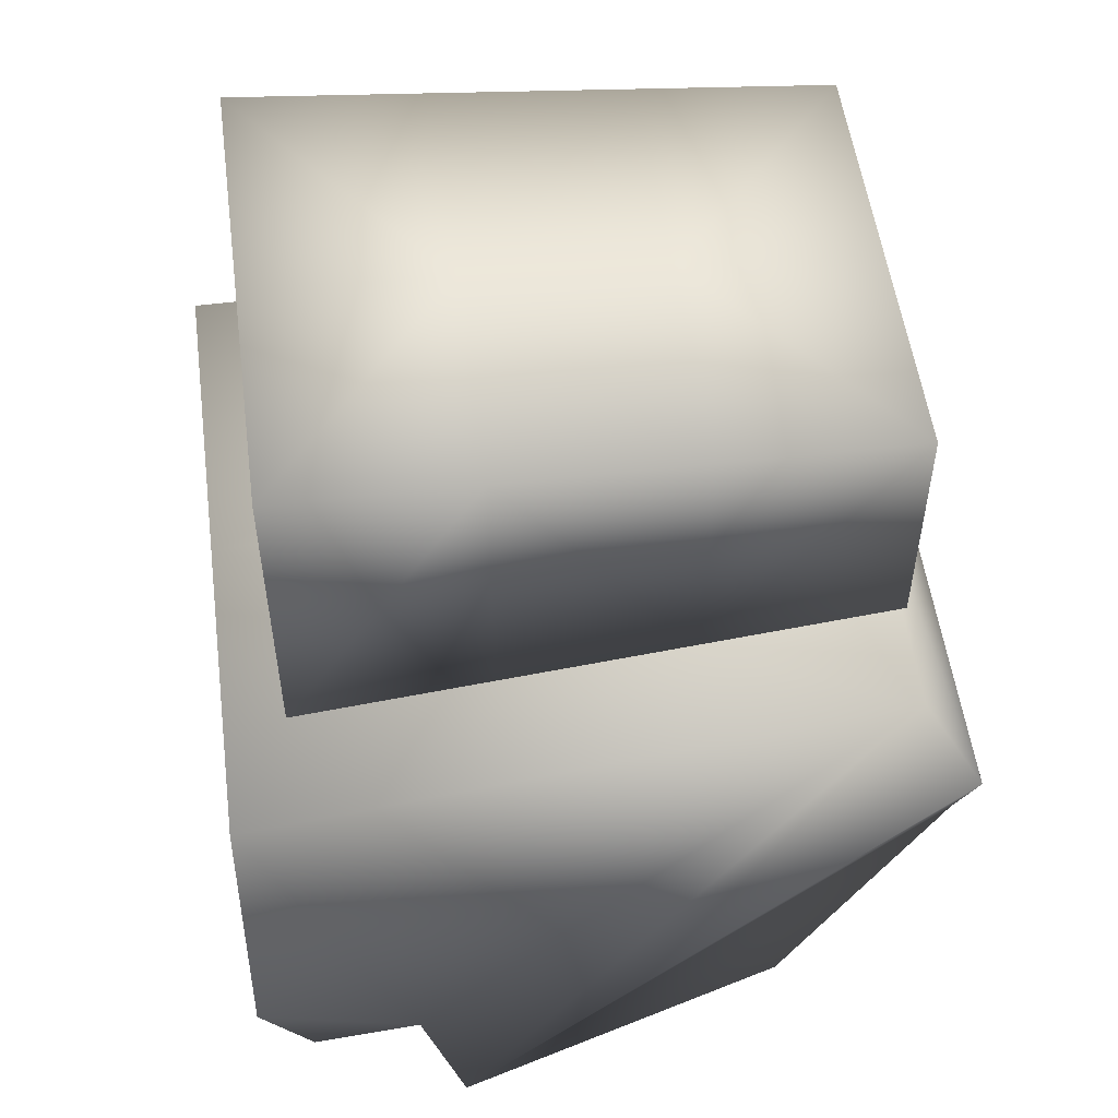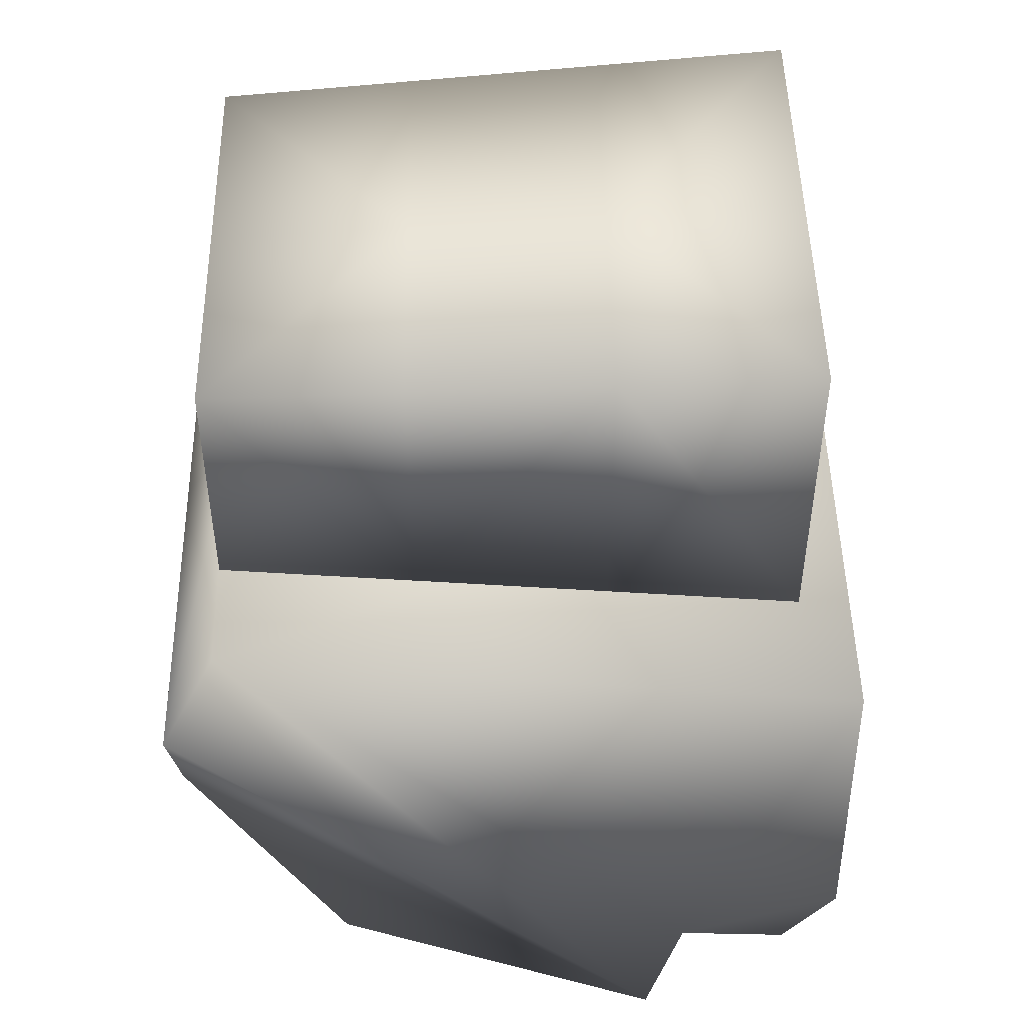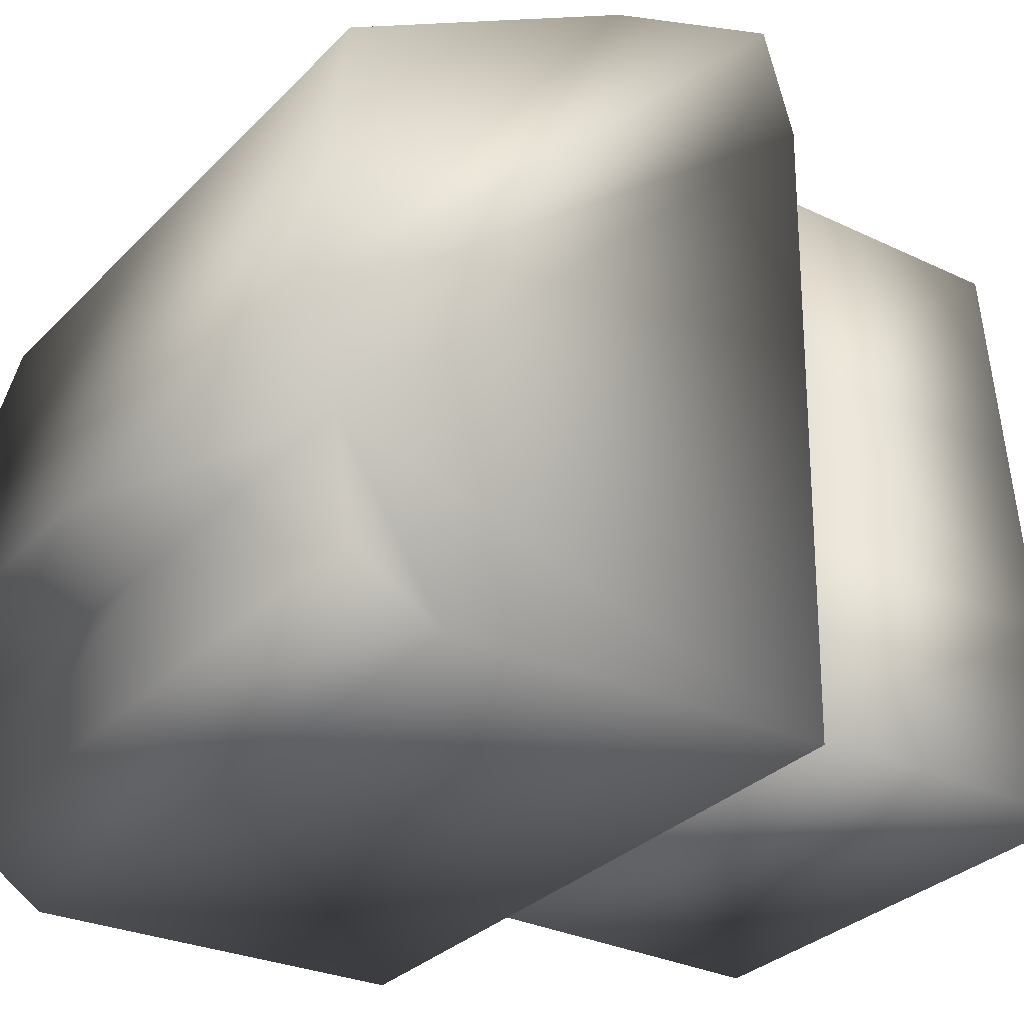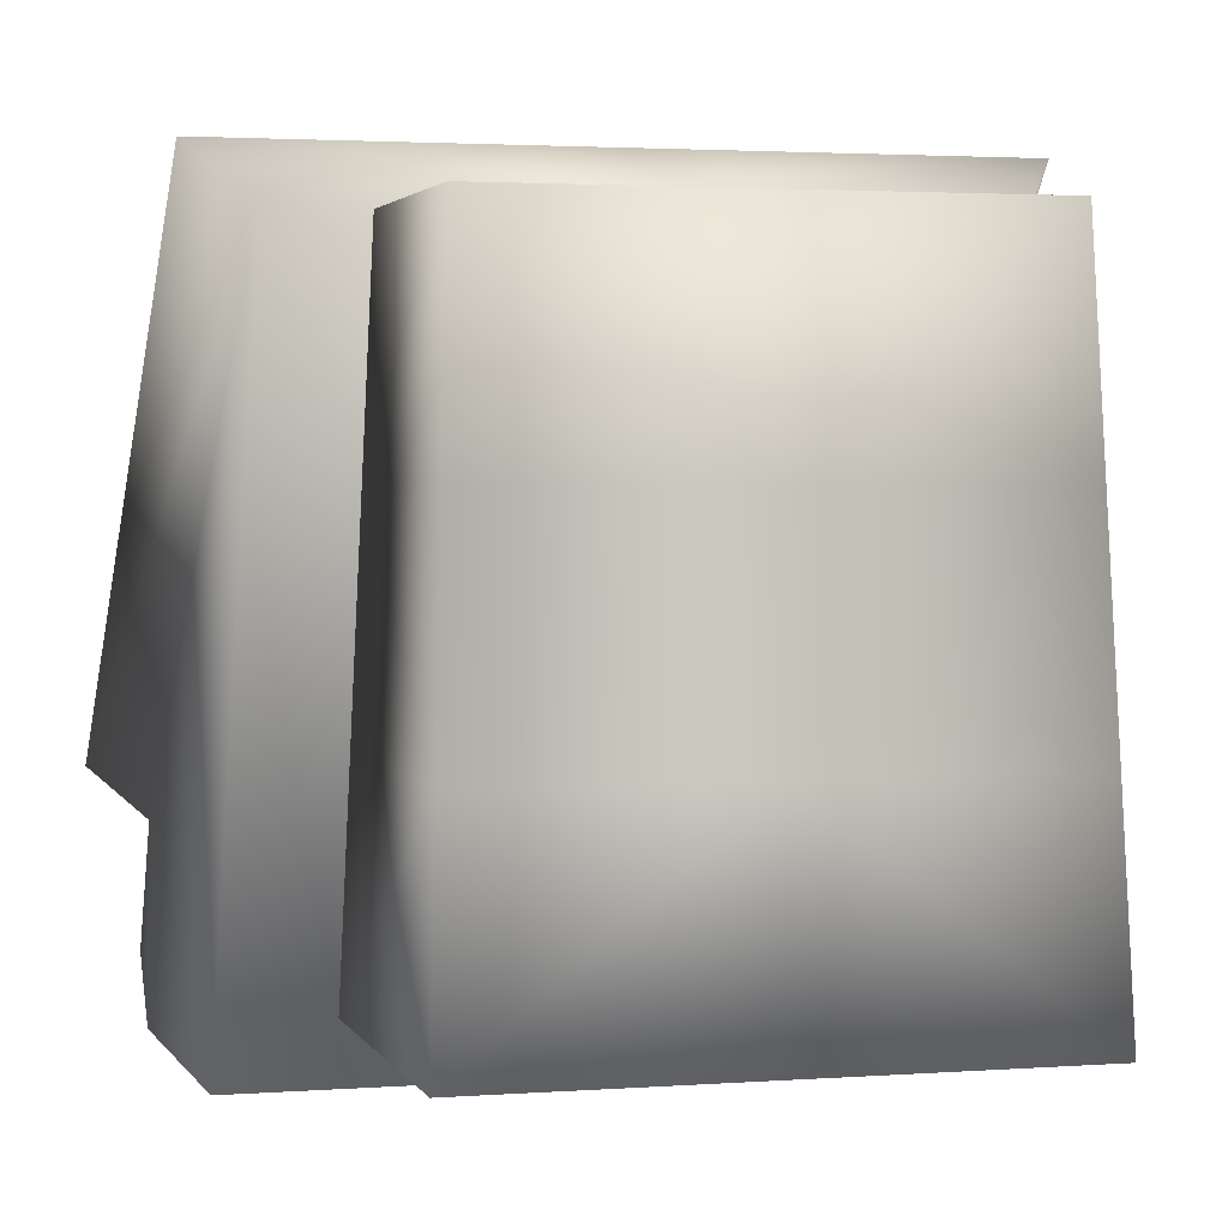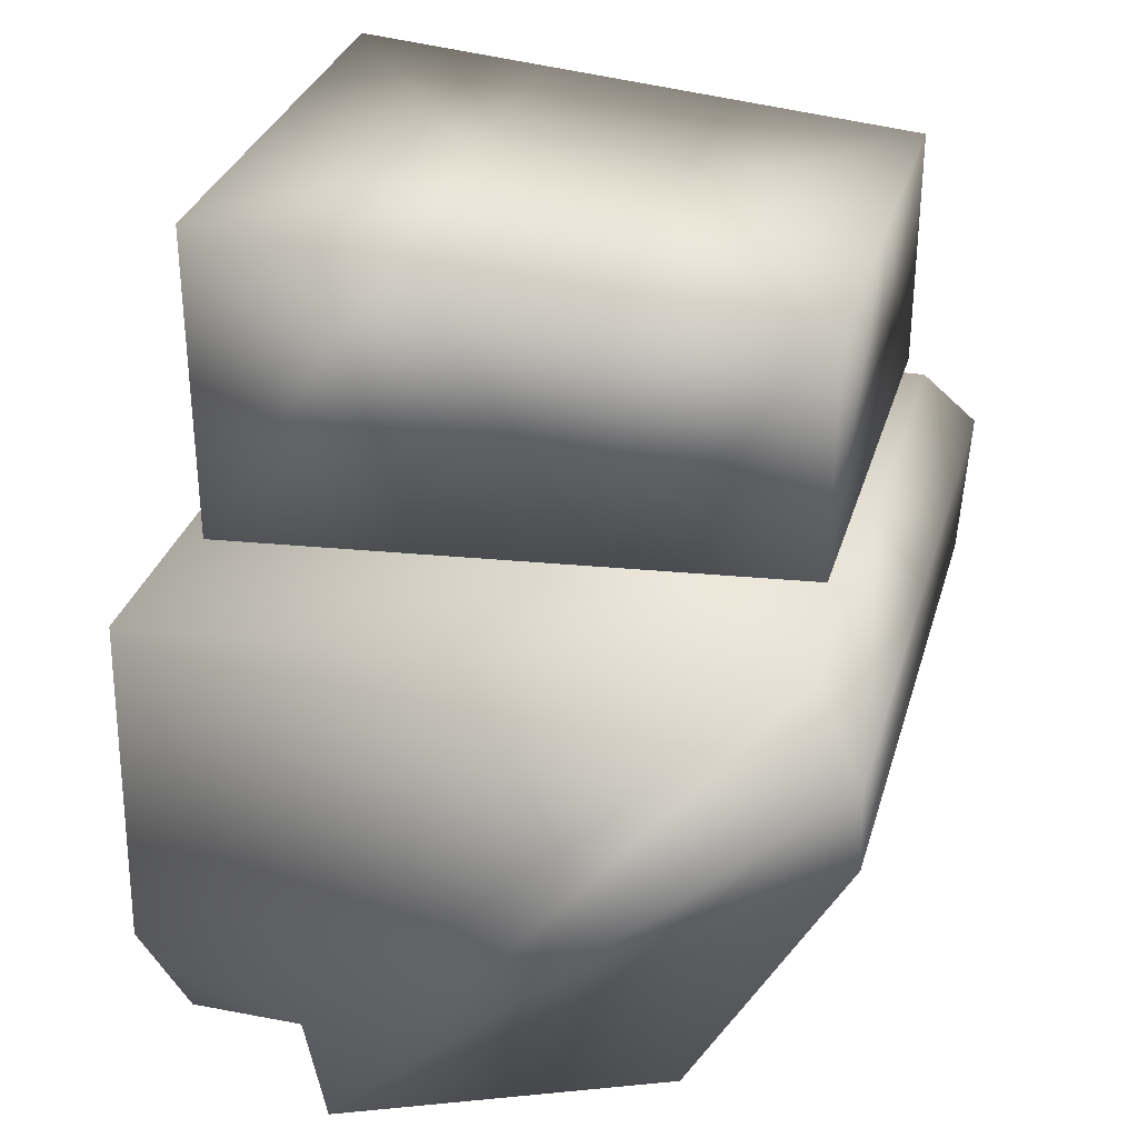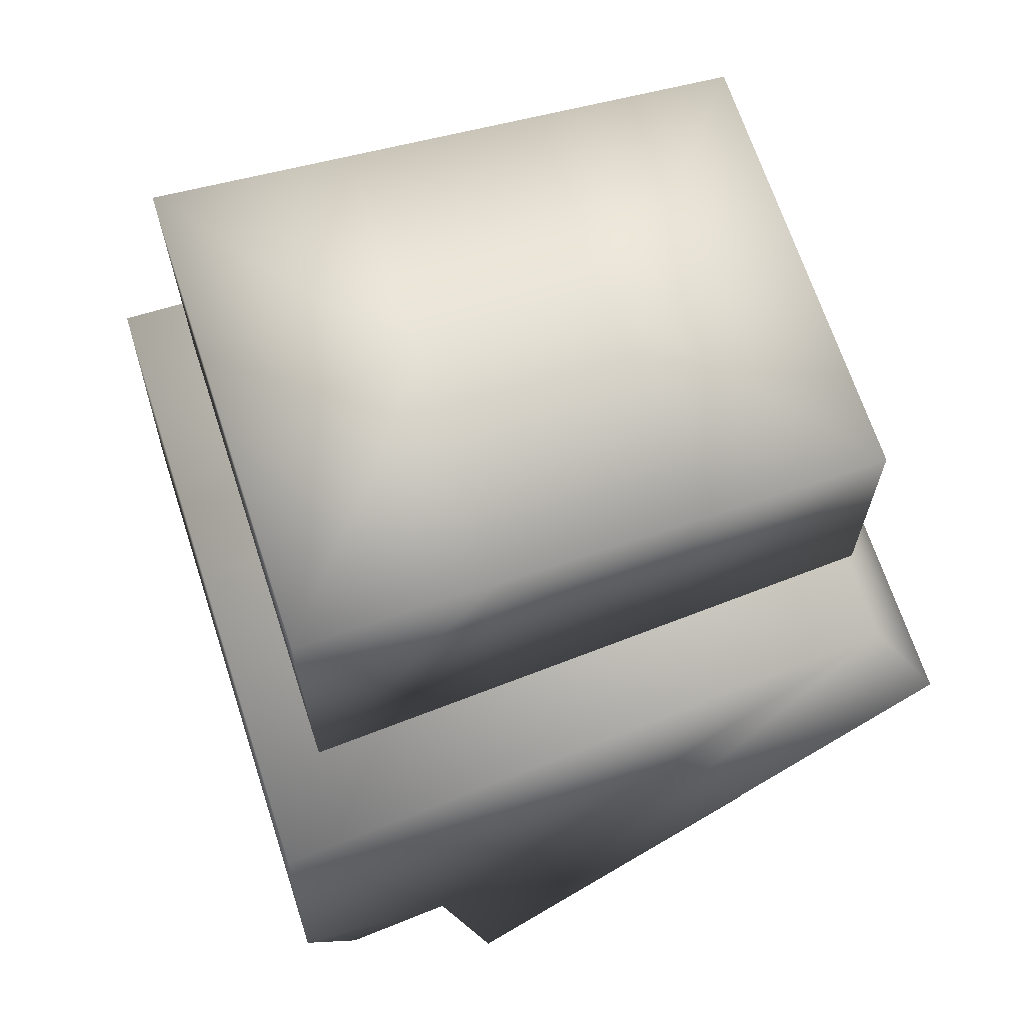
<metadata>
{"format":"obj","ext":"obj","renderer":"f3d","projection":"perspective","resolution":1024,"background":"white","views":[{"elev":53.6,"azim":82.4,"up":"+Z"},{"elev":48.4,"azim":-91.0,"up":"+Z"},{"elev":-30.3,"azim":-125.0,"up":"+Y"},{"elev":2.5,"azim":-15.1,"up":"+Y"},{"elev":31.9,"azim":105.5,"up":"+Z"},{"elev":67.4,"azim":71.9,"up":"+Z"}]}
</metadata>
<code>
o Mesh_objheadusOBJexport
v 0.2114 0.4837 -0.1463
v 0.2055 0.6532 -0.1353
v 0.2055 0.6531 0.121
v 0.2114 0.4836 0.1319
v 0.1936 0.992 -0.1133
v 0 0.992 -0.1133
v 0 0.9919 0.09936
v 0.1936 0.9919 0.09936
v 0 0.4836 0.1319
v 0 0.4837 -0.1463
v 0 0.6531 0.121
v 0 0.8225 0.1102
v 0.1995 0.8225 0.1102
v 0.1995 0.8226 -0.1243
v 0 0.6532 -0.1353
v 0 0.8226 -0.1243
v -0.2114 0.4837 -0.1463
v -0.2114 0.4836 0.1319
v -0.2055 0.6531 0.121
v -0.2055 0.6532 -0.1353
v -0.1936 0.992 -0.1133
v -0.1936 0.9919 0.09936
v -0.1995 0.8225 0.1102
v -0.1995 0.8226 -0.1243
v 0.4058 1.669 -0.05176
f 1 2 3 4
f 5 6 7 8
f 10 1 4 9
f 4 3 11 9
f 8 7 12 13
f 8 13 14 5
f 2 1 10 15
f 14 13 3 2
f 14 16 6 5
f 2 15 16 14
f 13 12 11 3
f 17 18 19 20
f 21 22 7 6
f 18 17 10 9
f 18 9 11 19
f 22 23 12 7
f 22 21 24 23
f 10 17 20 15
f 24 20 19 23
f 24 21 6 16
f 20 24 16 15
f 23 19 11 12
o back_Object03
v 0.2577 0.9995 -0.1605
v 0 0.9994 -0.1606
v 0 0.4297 -0.1935
v 0.286 0.4297 -0.1935
v 0.315 0.6031 -0.6523
v 0 0.603 -0.6523
v 0 0.9031 -0.5861
v 0.2619 0.9032 -0.5861
v 0 1.042 -0.3353
v 0.2554 1.042 -0.3353
v 0.2821 0.4677 -0.586
v 0 0.4678 -0.586
v 0 0.5659 -0.5928
v 0.274 0.566 -0.5928
v 0 1.045 -0.2247
v 0.3004 1.045 -0.2247
v 0.286 0.4211 -0.5134
v 0 0.4211 -0.5134
v -0.2577 0.9995 -0.1605
v -0.286 0.4297 -0.1935
v -0.315 0.6031 -0.6523
v -0.2619 0.9032 -0.5861
v -0.2554 1.042 -0.3353
v -0.2821 0.4677 -0.586
v -0.274 0.566 -0.5928
v -0.3004 1.045 -0.2247
v -0.286 0.4211 -0.5134
f 26 27 28 29
f 30 31 32 33
f 33 32 34 35
f 36 37 38 39
f 39 38 31 30
f 35 34 40 41
f 27 26 41 40
f 42 43 37 36
f 29 28 43 42
f 39 26 29
f 30 33 35 41
f 26 39 30 41
f 39 29 42 36
f 44 45 28 27
f 46 47 32 31
f 47 48 34 32
f 49 50 38 37
f 50 46 31 38
f 48 51 40 34
f 51 44 27 40
f 52 49 37 43
f 45 52 43 28
f 45 44 50
f 46 51 48 47
f 44 51 46 50
f 50 49 52 45

</code>
